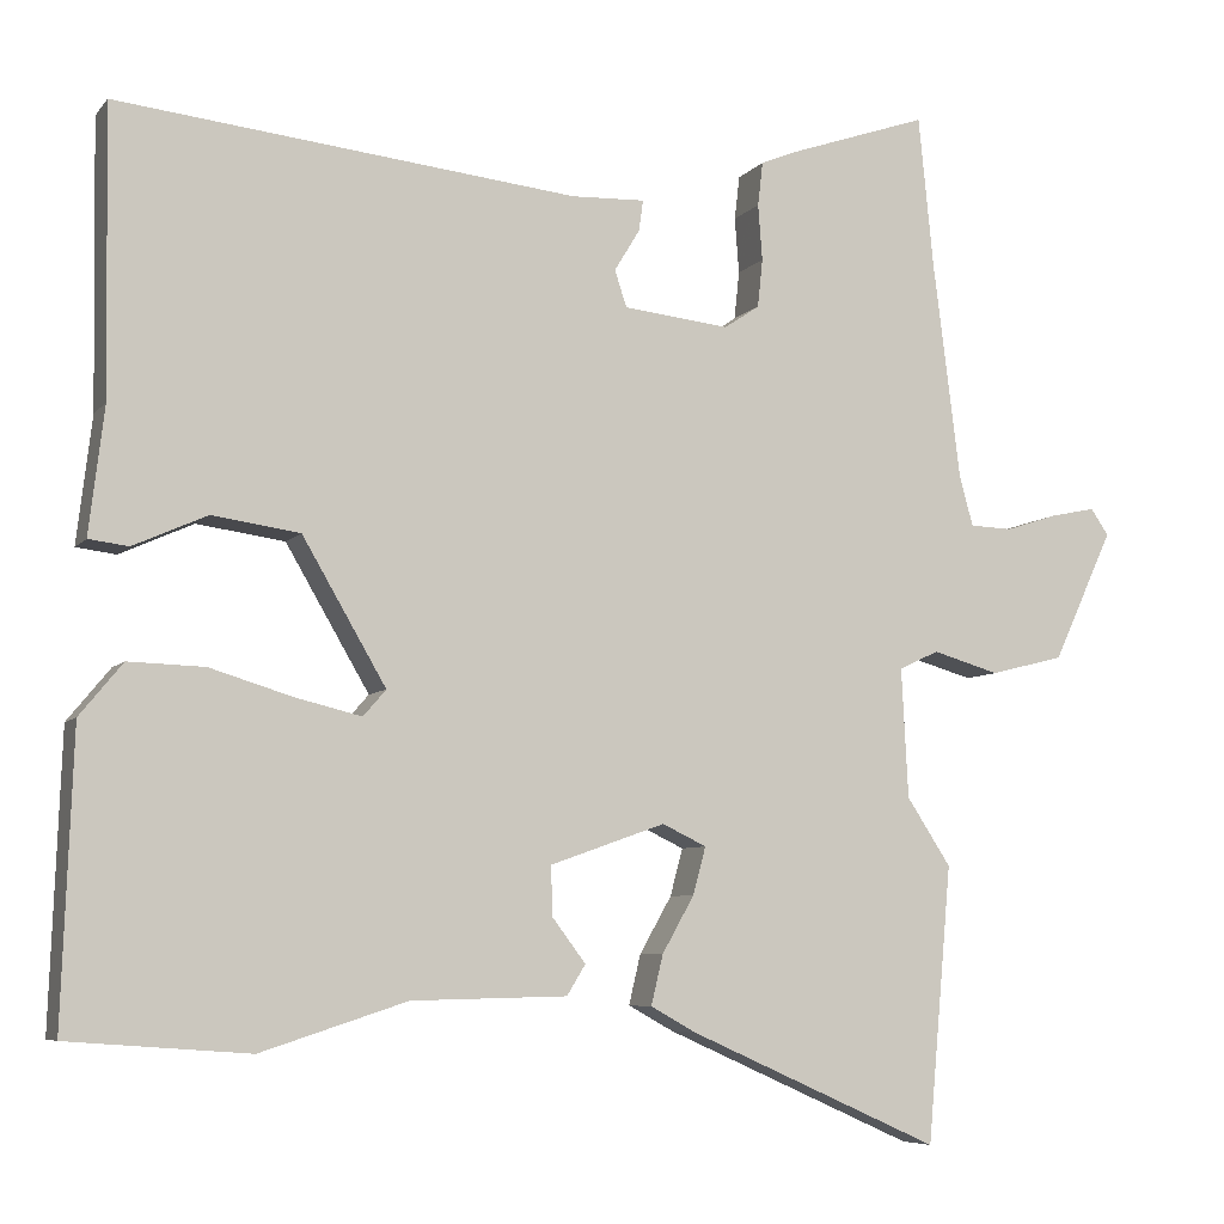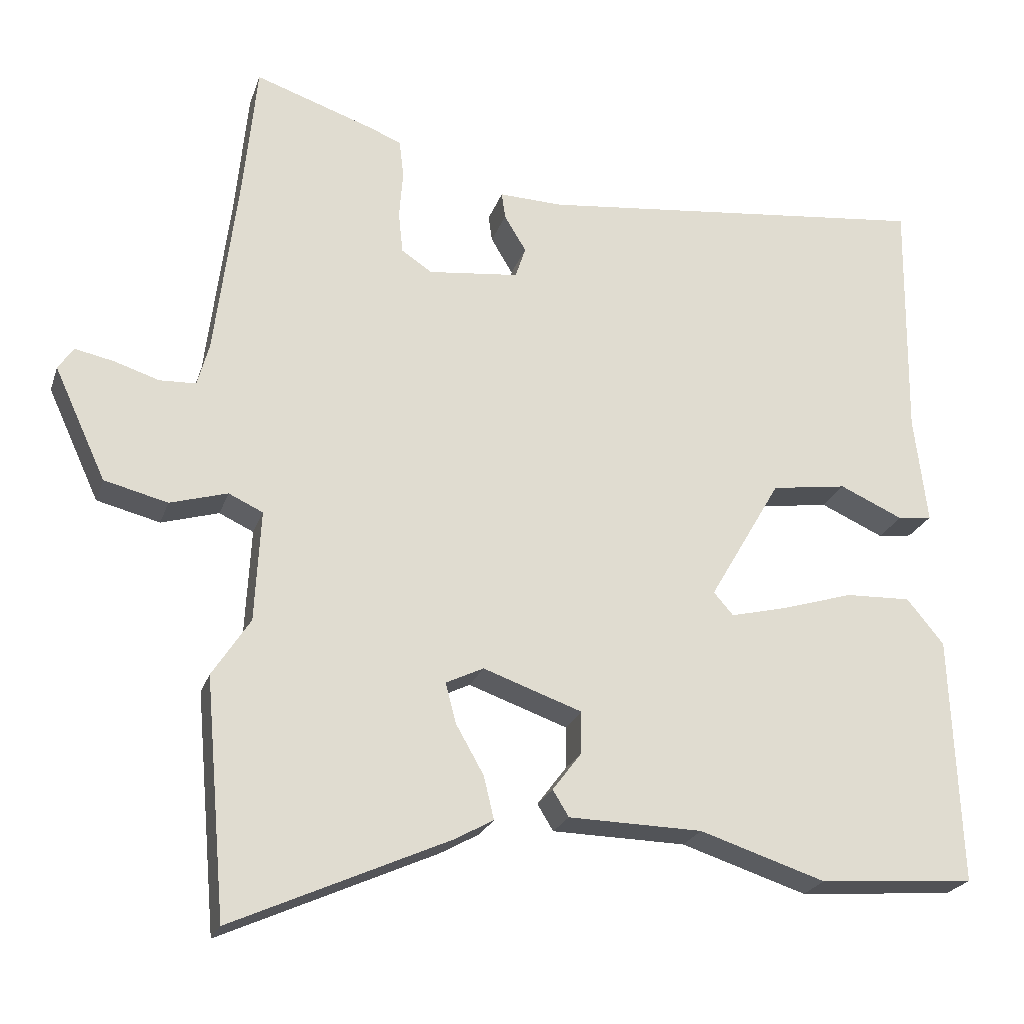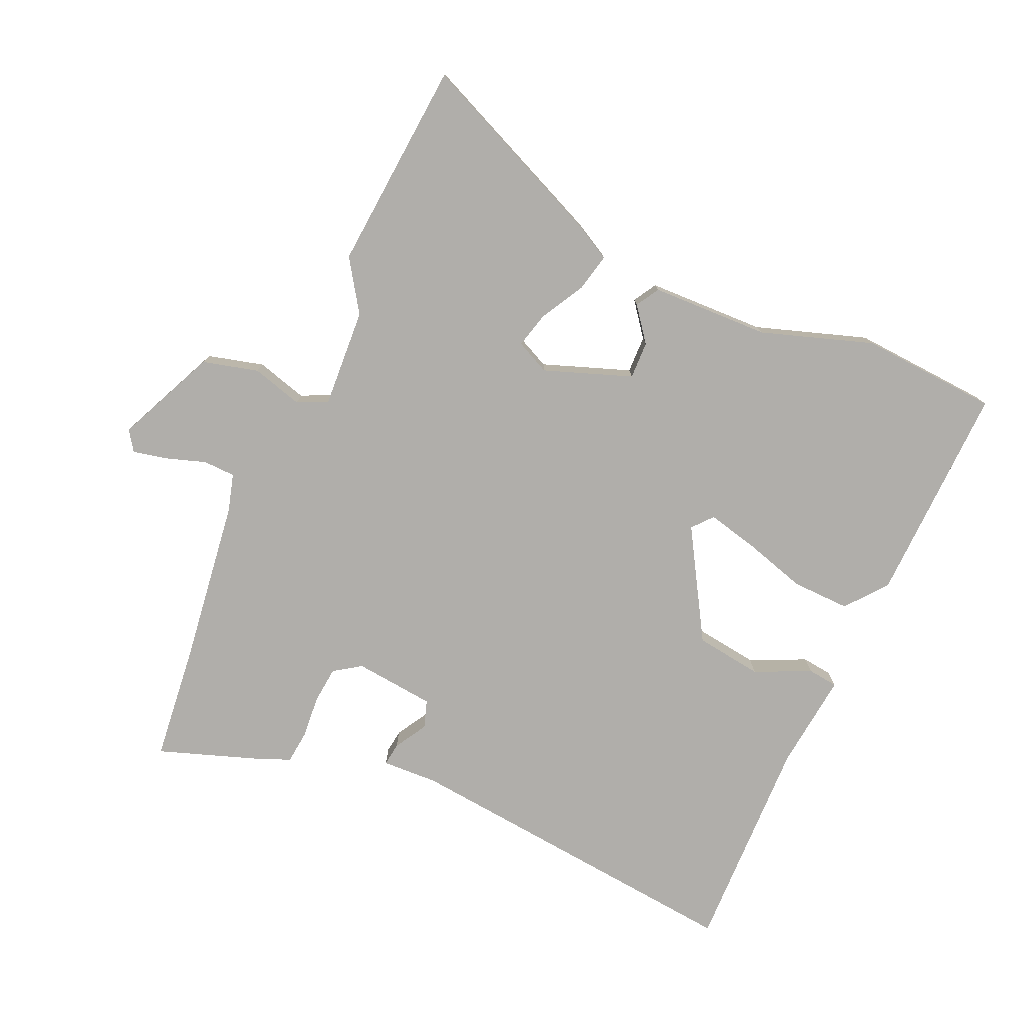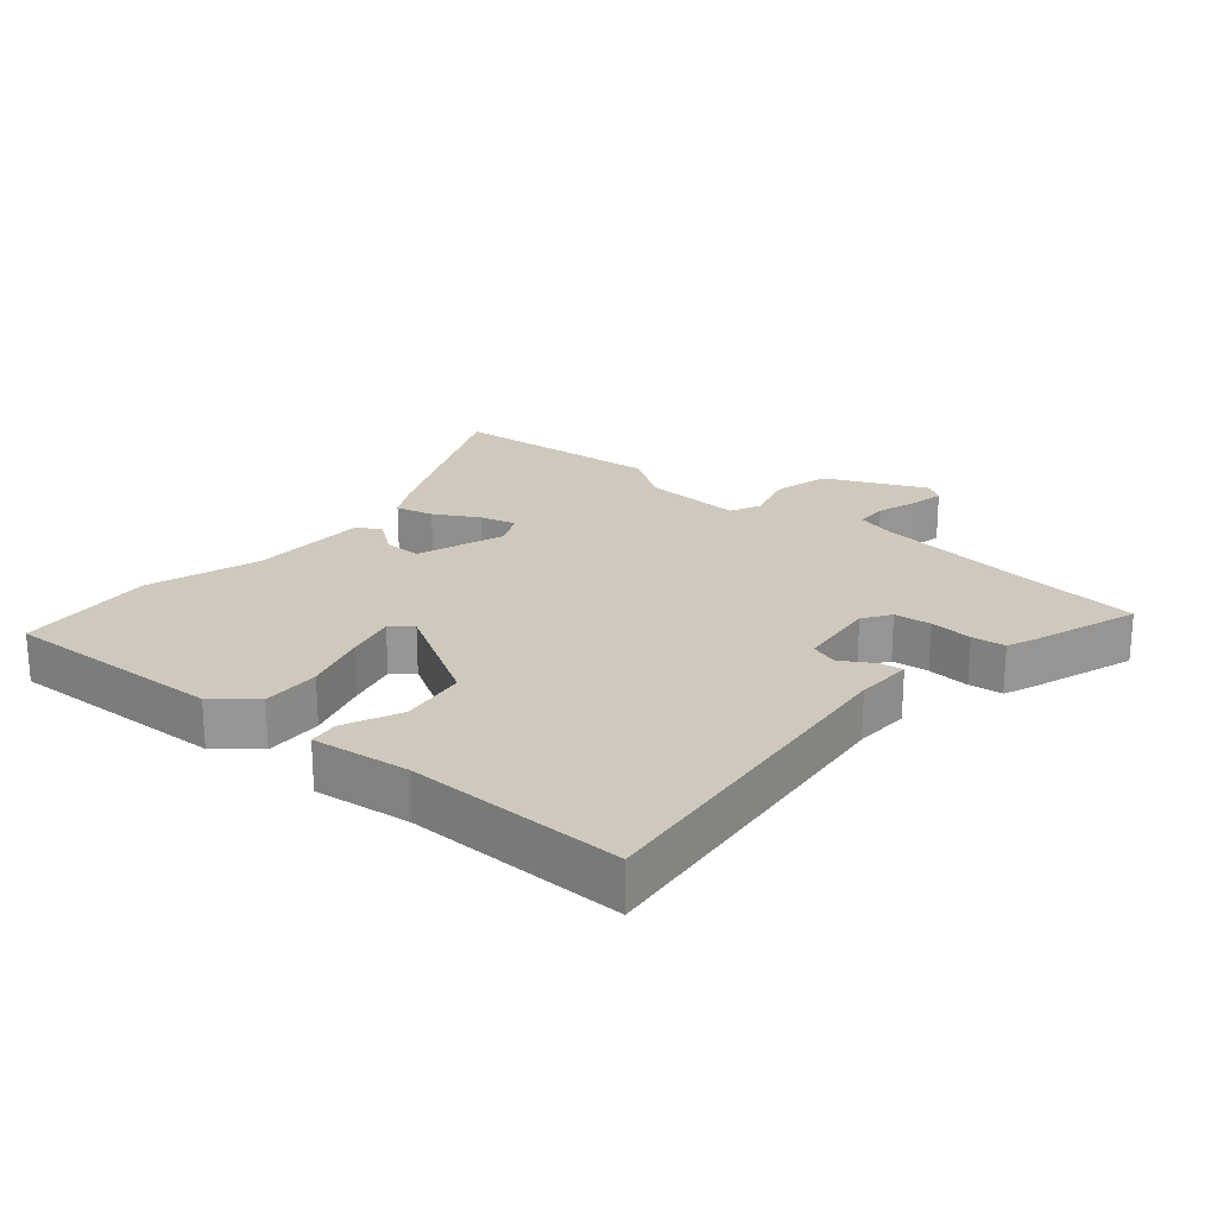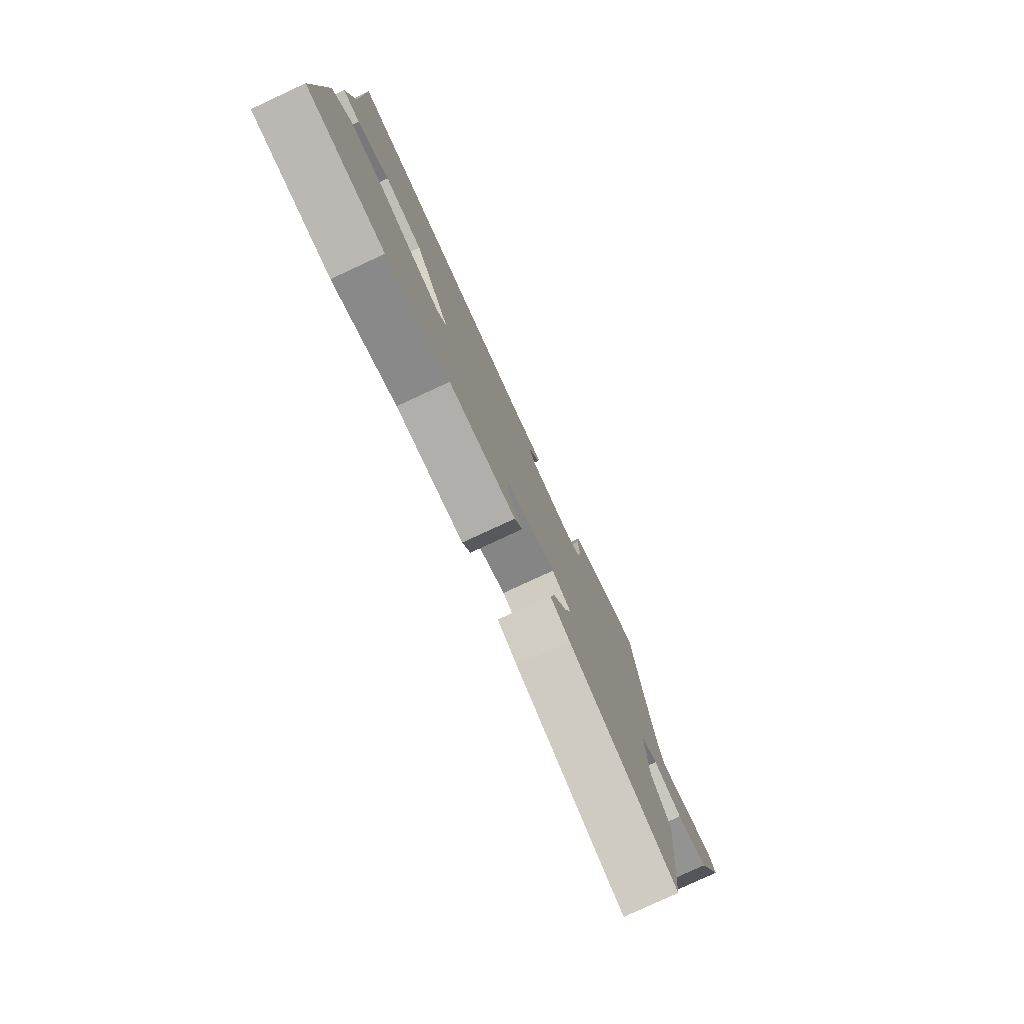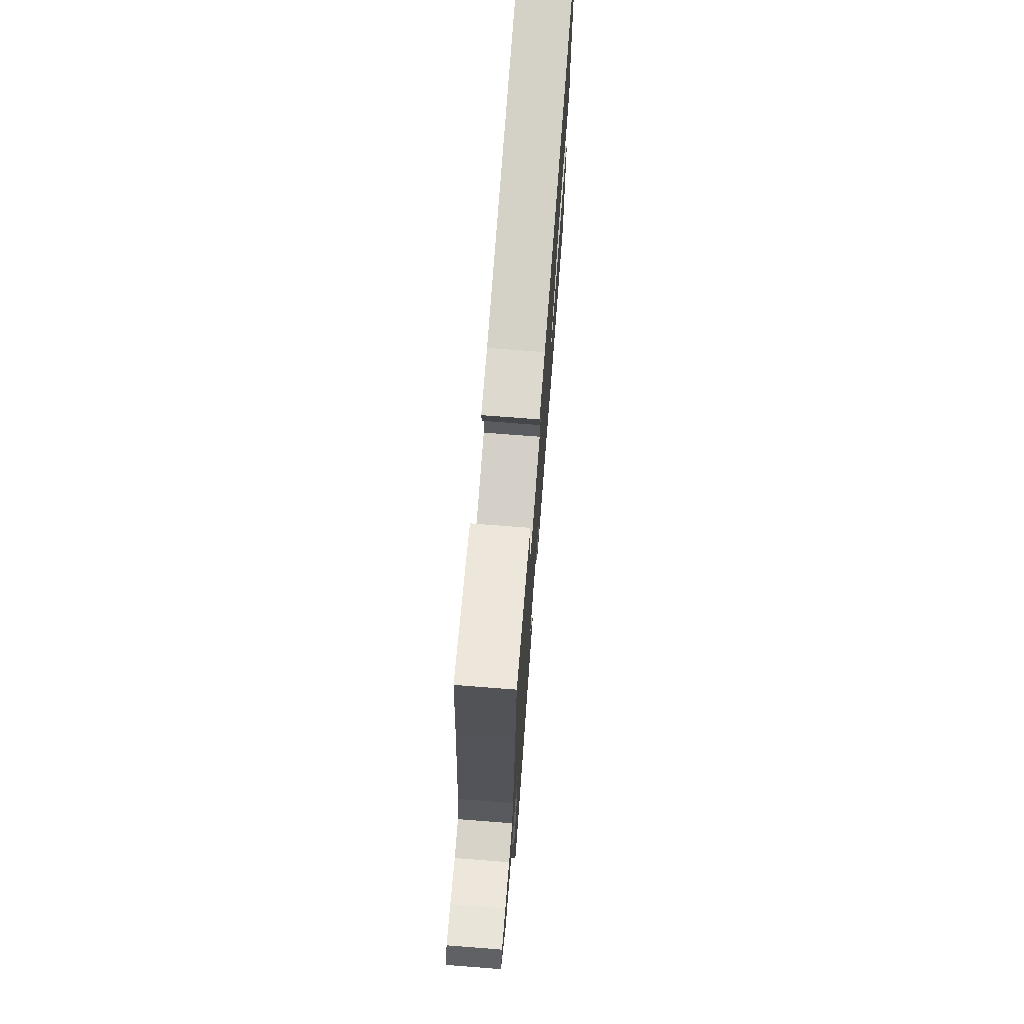
<metadata>
{"format":"obj","ext":"obj","renderer":"f3d","projection":"perspective","resolution":1024,"background":"white","views":[{"elev":-6.6,"azim":-20.9,"up":"+Z"},{"elev":-23.0,"azim":163.8,"up":"+Z"},{"elev":-77.7,"azim":156.5,"up":"+Y"},{"elev":22.4,"azim":-49.7,"up":"+Y"},{"elev":-79.2,"azim":-65.1,"up":"+Z"},{"elev":73.4,"azim":94.4,"up":"+Z"}]}
</metadata>
<code>
v -0.321 0.07 -0.513
v -0.535 0.07 -0.497
v -0.522 0.07 -0.155
v -0.471 0.07 -0.093
v -0.381 0.07 -0.096
v -0.283 0.07 -0.126
v -0.205 0.07 -0.145
v -0.178 0.07 -0.114
v -0.277 0.07 0.056
v -0.381 0.07 0.071
v -0.468 0.07 0.032
v -0.515 0.07 0.038
v -0.497 0.07 0.188
v -0.502 0.07 0.526
v 0.042 0.07 0.467
v 0.129 0.07 0.47
v 0.124 0.07 0.434
v 0.094 0.07 0.384
v 0.108 0.07 0.341
v 0.233 0.07 0.327
v 0.275 0.07 0.355
v 0.281 0.07 0.412
v 0.276 0.07 0.478
v 0.282 0.07 0.53
v 0.326 0.07 0.548
v 0.49 0.07 0.604
v 0.508 0.07 0.423
v 0.54 0.07 0.167
v 0.556 0.07 0.108
v 0.606 0.07 0.106
v 0.668 0.07 0.126
v 0.721 0.07 0.137
v 0.742 0.07 0.106
v 0.671 0.07 -0.048
v 0.584 0.07 -0.07
v 0.505 0.07 -0.047
v 0.458 0.07 -0.069
v 0.466 0.07 -0.222
v 0.518 0.07 -0.302
v 0.489 0.07 -0.628
v 0.192 0.07 -0.495
v 0.138 0.07 -0.465
v 0.152 0.07 -0.406
v 0.19 0.07 -0.339
v 0.205 0.07 -0.283
v 0.153 0.07 -0.258
v 0.017 0.07 -0.306
v 0.018 0.07 -0.364
v 0.058 0.07 -0.417
v 0.036 0.07 -0.453
v -0.148 0.07 -0.457
v -0.321 0 -0.513
v -0.535 0 -0.497
v -0.522 0 -0.155
v -0.471 0 -0.093
v -0.381 0 -0.096
v -0.283 0 -0.126
v -0.205 0 -0.145
v -0.178 0 -0.114
v -0.277 0 0.056
v -0.381 0 0.071
v -0.468 0 0.032
v -0.515 0 0.038
v -0.497 0 0.188
v -0.502 0 0.526
v 0.042 0 0.467
v 0.129 0 0.47
v 0.124 0 0.434
v 0.094 0 0.384
v 0.108 0 0.341
v 0.233 0 0.327
v 0.275 0 0.355
v 0.281 0 0.412
v 0.276 0 0.478
v 0.282 0 0.53
v 0.326 0 0.548
v 0.49 0 0.604
v 0.508 0 0.423
v 0.54 0 0.167
v 0.556 0 0.108
v 0.606 0 0.106
v 0.668 0 0.126
v 0.721 0 0.137
v 0.742 0 0.106
v 0.671 0 -0.048
v 0.584 0 -0.07
v 0.505 0 -0.047
v 0.458 0 -0.069
v 0.466 0 -0.222
v 0.518 0 -0.302
v 0.489 0 -0.628
v 0.192 0 -0.495
v 0.138 0 -0.465
v 0.152 0 -0.406
v 0.19 0 -0.339
v 0.205 0 -0.283
v 0.153 0 -0.258
v 0.017 0 -0.306
v 0.018 0 -0.364
v 0.058 0 -0.417
v 0.036 0 -0.453
v -0.148 0 -0.457
f 48 49 50 51
f 47 48 51 1
f 41 42 43 44
f 41 44 45
f 38 39 40 41
f 37 38 41 45
f 33 34 35 36
f 33 36 37
f 30 31 32 33
f 30 33 37
f 29 30 37 45
f 24 25 26 27
f 22 23 24 27
f 21 22 27 28
f 20 21 28 29
f 15 16 17 18
f 13 14 15 18
f 13 18 19
f 10 11 12 13
f 9 10 13 19
f 8 9 19 20
f 3 4 5 6
f 3 6 7
f 47 1 2 3
f 46 47 3 7
f 29 45 46
f 20 29 46
f 7 8 20 46
f 102 101 100 99
f 52 102 99 98
f 95 94 93 92
f 96 95 92
f 92 91 90 89
f 96 92 89 88
f 87 86 85 84
f 88 87 84
f 84 83 82 81
f 88 84 81
f 96 88 81 80
f 78 77 76 75
f 78 75 74 73
f 79 78 73 72
f 80 79 72 71
f 69 68 67 66
f 69 66 65 64
f 70 69 64
f 64 63 62 61
f 70 64 61 60
f 71 70 60 59
f 57 56 55 54
f 58 57 54
f 54 53 52 98
f 58 54 98 97
f 97 96 80
f 97 80 71
f 97 71 59 58
f 1 52 53 2
f 2 53 54 3
f 3 54 55 4
f 4 55 56 5
f 5 56 57 6
f 6 57 58 7
f 7 58 59 8
f 8 59 60 9
f 9 60 61 10
f 10 61 62 11
f 11 62 63 12
f 12 63 64 13
f 13 64 65 14
f 14 65 66 15
f 15 66 67 16
f 16 67 68 17
f 17 68 69 18
f 18 69 70 19
f 19 70 71 20
f 20 71 72 21
f 21 72 73 22
f 22 73 74 23
f 23 74 75 24
f 24 75 76 25
f 25 76 77 26
f 26 77 78 27
f 27 78 79 28
f 28 79 80 29
f 29 80 81 30
f 30 81 82 31
f 31 82 83 32
f 32 83 84 33
f 33 84 85 34
f 34 85 86 35
f 35 86 87 36
f 36 87 88 37
f 37 88 89 38
f 38 89 90 39
f 39 90 91 40
f 40 91 92 41
f 41 92 93 42
f 42 93 94 43
f 43 94 95 44
f 44 95 96 45
f 45 96 97 46
f 46 97 98 47
f 47 98 99 48
f 48 99 100 49
f 49 100 101 50
f 50 101 102 51
f 51 102 52 1

</code>
